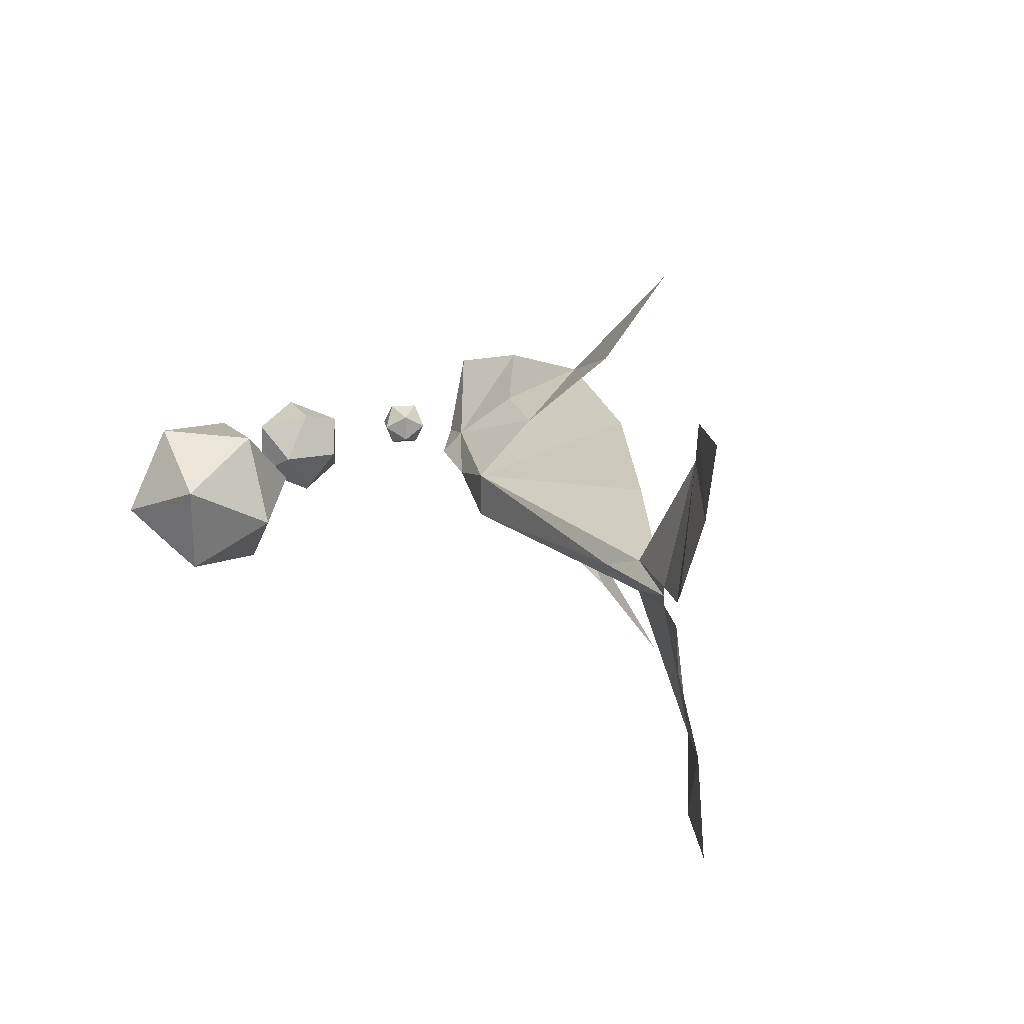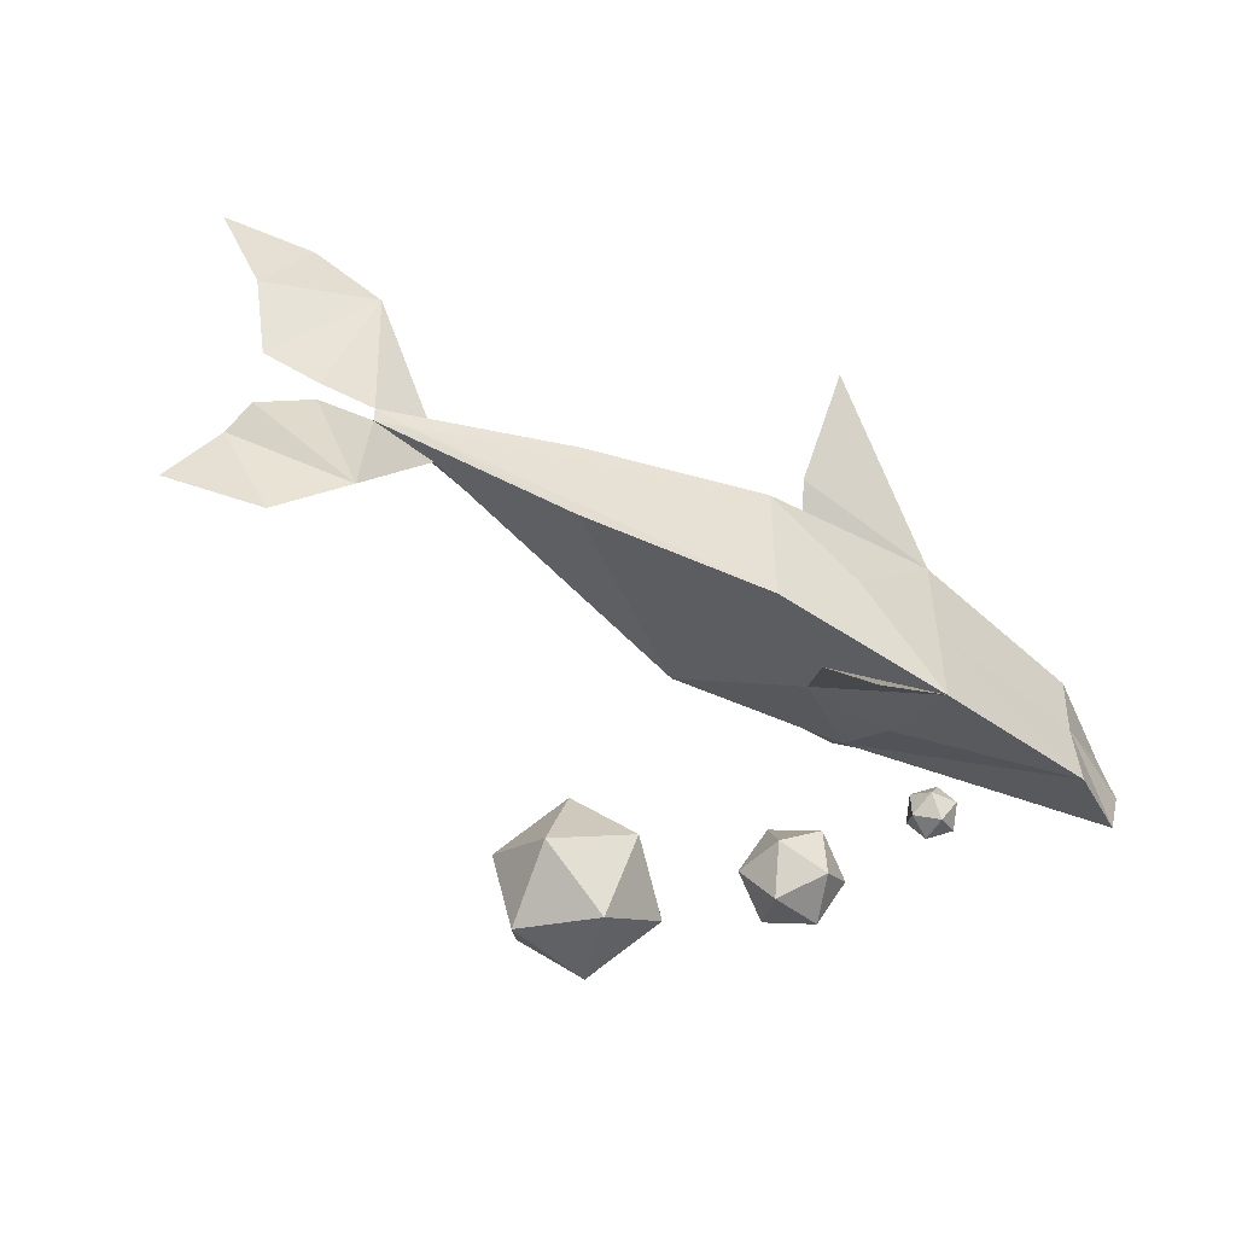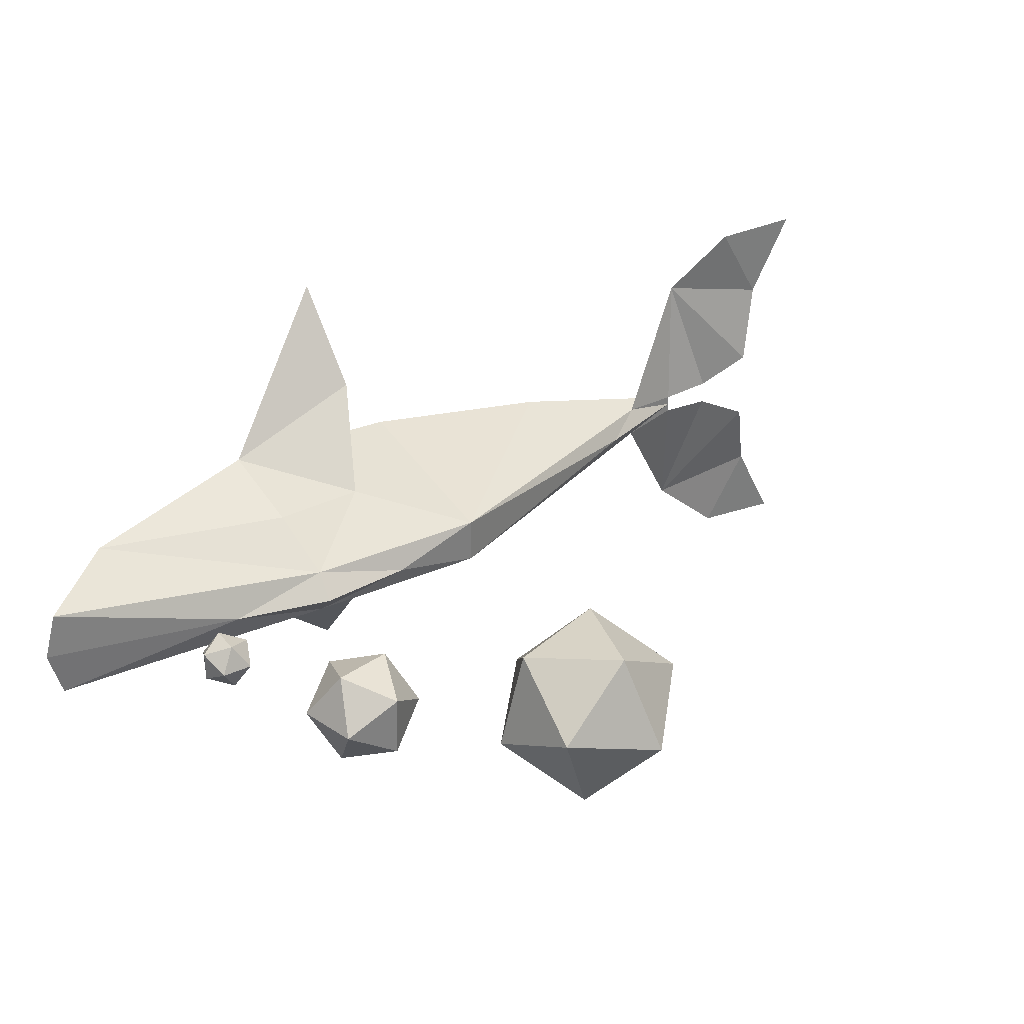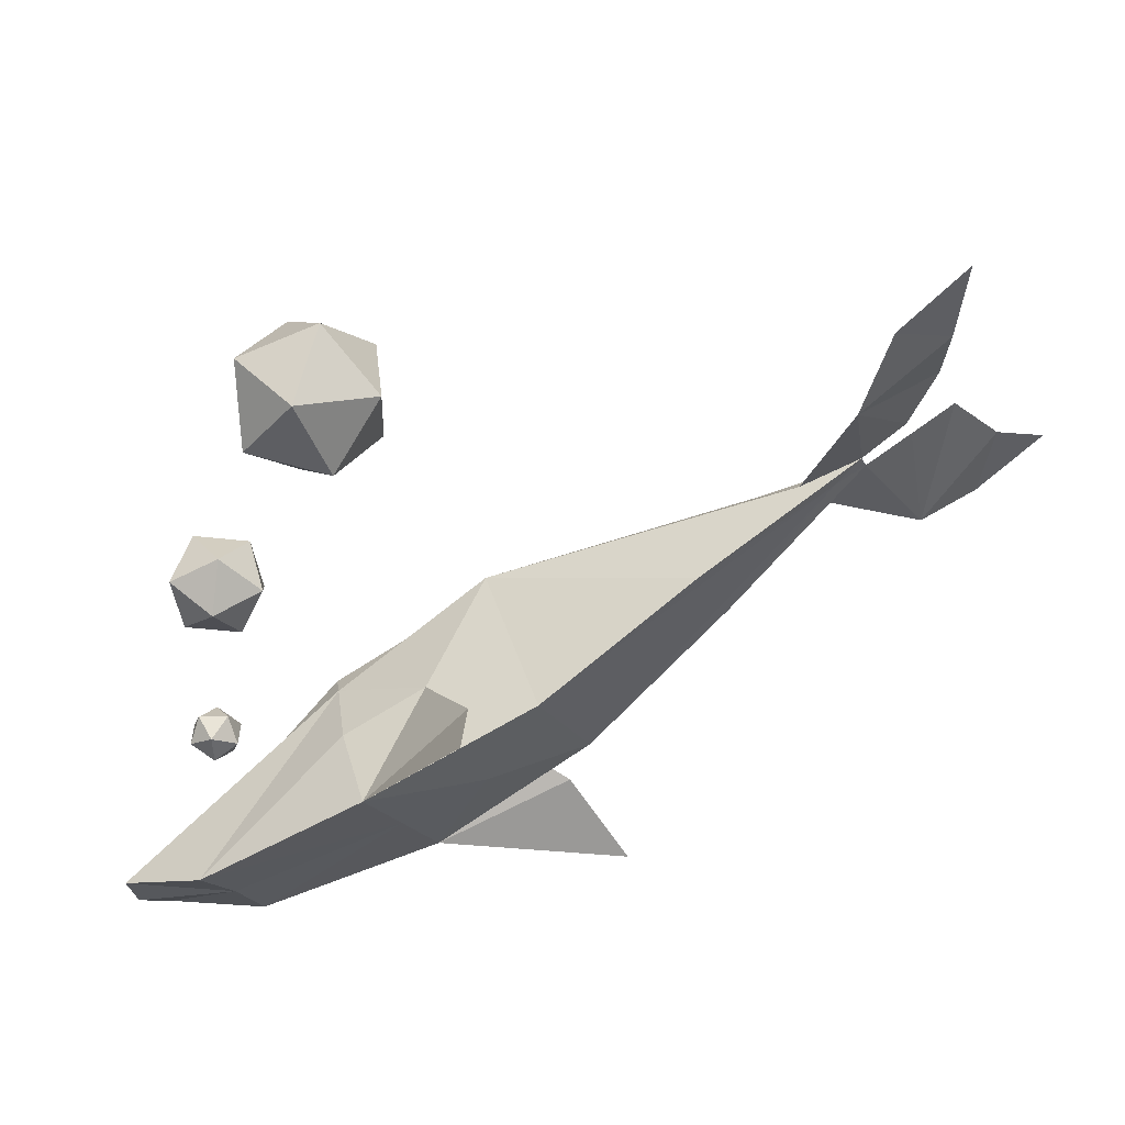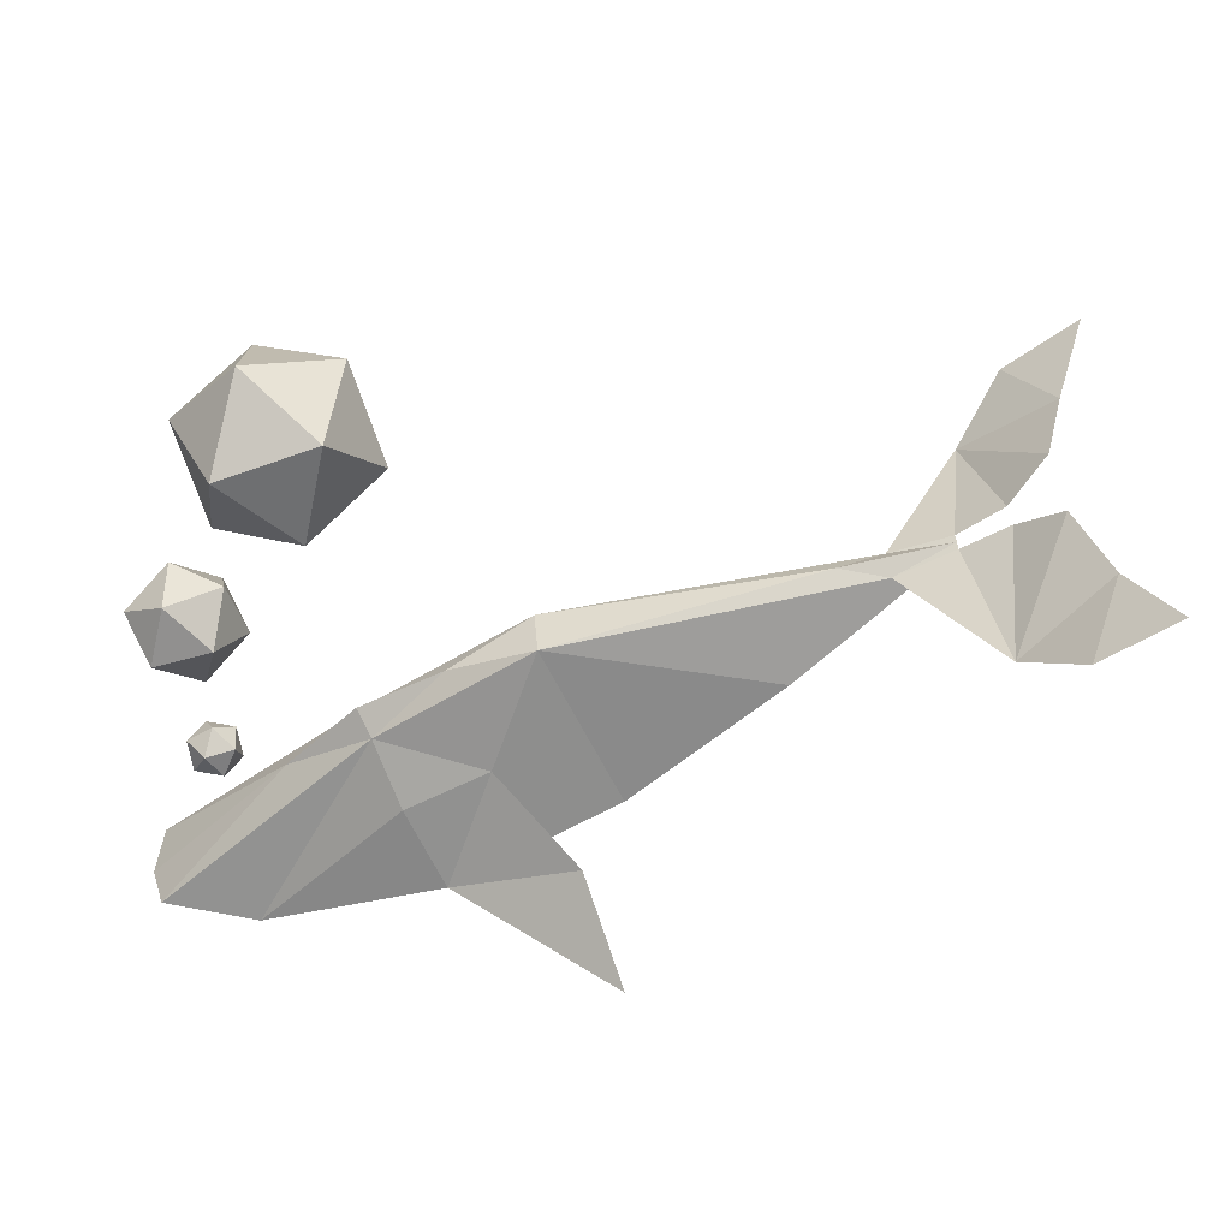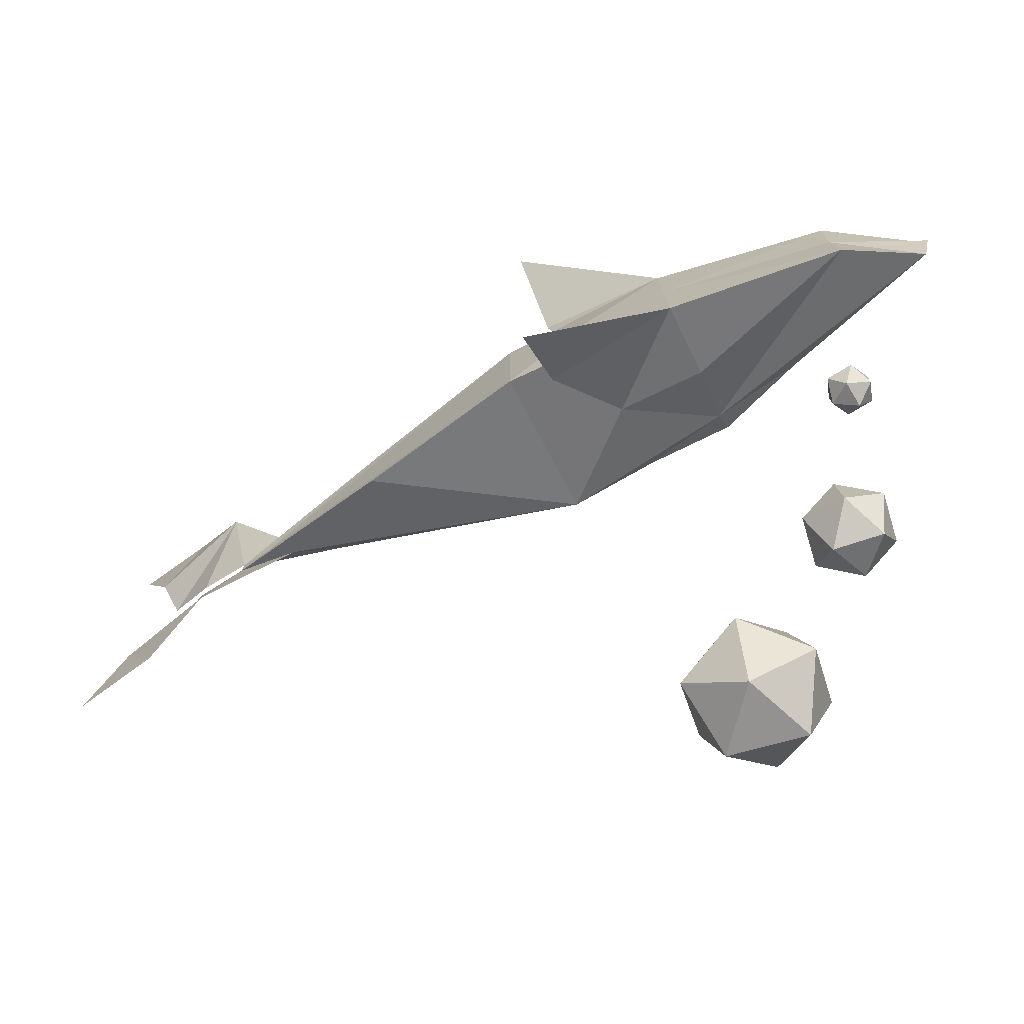
<metadata>
{"format":"obj","ext":"obj","renderer":"f3d","projection":"perspective","resolution":1024,"background":"white","views":[{"elev":17.9,"azim":48.7,"up":"+Y"},{"elev":-51.2,"azim":120.8,"up":"+Y"},{"elev":32.6,"azim":-64.4,"up":"+Y"},{"elev":-19.4,"azim":19.5,"up":"+Z"},{"elev":43.0,"azim":-4.7,"up":"+Z"},{"elev":-73.9,"azim":180.0,"up":"+Y"}]}
</metadata>
<code>
v -1.202 -0.25 -4.761
v -0.5432 -1 -6.186
v -1.202 0.25 -4.761
v -0.5432 1 -6.186
v 0.4548 -0.25 -3.688
v 1.251 -0.7929 -5.302
v 0.4548 0.25 -3.688
v 1.251 0.7929 -5.302
v -3.478 0.5 -6.716
v 4.485 0.1 -2.816
v -3.478 -0.5 -6.716
v 4.485 -0.1 -2.816
v -2.47 0.75 -6.802
v -2.47 -0.75 -6.802
v -0.9412 -0.663 -5.379
v -0.9412 0.663 -5.379
v -0.04421 0.625 -4.937
v -0.04421 -0.625 -4.937
v 1.112 -2.5 -6.151
v 0.7801 -1.5 -5.478
v 1.112 2.5 -6.151
v 0.7801 1.5 -5.478
v 3.846 -0.175 -3.071
v 3.846 0.175 -3.071
v 2.868 0.55 -4.059
v 2.868 -0.55 -4.059
v 1.251 0 -5.302
v -1.339 0 -4.572
v 0.4548 0 -3.688
v -0.5432 0 -6.186
v -0.4422 0 -4.13
v 4.18 0 -3.027
v 3.333 0 -3.065
v 4.485 0 -2.816
v 0.3948 0 -5.801
v -2.441 0 -6.775
v -2.089 0 -5.313
v -3.588 0 -6.795
v 5.273 2.138 -2.441
v 4.761 1.53 -2.949
v 6.038 2.18 -1.887
v 5.669 1.272 -2.154
v 5.379 0.415 -2.126
v 4.965 0.1343 -2.517
v 5.273 -2.138 -2.441
v 4.761 -1.53 -2.949
v 6.038 -2.18 -1.887
v 5.669 -1.272 -2.154
v 5.379 -0.415 -2.126
v 4.965 -0.1343 -2.517
f 16 4 13
f 37 3 9
f 6 35 27
f 16 3 17
f 22 4 17
f 11 14 1
f 36 9 13
f 32 8 25
f 9 38 37
f 4 35 30
f 8 35 4
f 36 14 11
f 7 24 25
f 38 9 36
f 5 1 18
f 34 10 24
f 5 26 23
f 6 18 2
f 23 26 12
f 2 18 15
f 2 14 30
f 7 31 29
f 45 48 47
f 38 36 11
f 44 10 40
f 7 17 3
f 33 23 34
f 15 18 1
f 33 7 29
f 32 26 6
f 3 31 7
f 20 18 2
f 34 23 12
f 6 2 35
f 2 30 35
f 8 32 27
f 9 3 13
f 3 16 13
f 37 28 3
f 26 32 12
f 12 32 34
f 8 4 17
f 4 16 17
f 22 21 4
f 6 27 32
f 33 29 5
f 4 30 13
f 30 36 13
f 25 10 32
f 10 34 32
f 8 27 35
f 25 8 7
f 24 10 25
f 50 46 12
f 1 5 31
f 7 33 24
f 33 34 24
f 1 14 15
f 37 1 28
f 12 46 23
f 5 23 33
f 20 2 19
f 30 14 36
f 46 48 45
f 5 18 6
f 1 31 28
f 48 46 49
f 49 46 50
f 10 24 40
f 40 39 42
f 39 41 42
f 42 43 40
f 43 44 40
f 7 8 17
f 5 29 31
f 26 5 6
f 3 28 31
f 15 14 2
f 37 11 1
f 11 37 38
v -2.231 0.7196 -1.739
v -2.758 0.1834 -1.003
v -1.999 0.8549 -0.7221
v -1.227 0.7896 -1.433
v -1.509 0.07787 -2.154
v -2.455 -0.2968 -1.888
v -2.079 -0.07787 -0.2435
v -1.134 0.2968 -0.5094
v -0.831 -0.1834 -1.394
v -1.59 -0.8549 -1.676
v -2.361 -0.7896 -0.9643
v -1.358 -0.7196 -0.659
v -2.712 -0.3181 -3.791
v -3.24 0.02554 -3.751
v -2.678 0.3119 -3.784
v -2.266 -0.02936 -3.451
v -2.572 -0.5266 -3.212
v -3.174 -0.4927 -3.398
v -3.119 0.5266 -3.387
v -2.517 0.4927 -3.202
v -2.451 -0.02554 -2.848
v -3.013 -0.3119 -2.815
v -3.425 0.02936 -3.149
v -2.979 0.3181 -2.809
v -2.766 -0 -5.327
v -2.983 0.1577 -5.161
v -2.683 0.2552 -5.161
v -2.498 0 -5.161
v -2.683 -0.2552 -5.161
v -2.983 -0.1577 -5.161
v -2.849 0.2552 -4.893
v -2.549 0.1577 -4.893
v -2.549 -0.1577 -4.893
v -2.849 -0.2552 -4.893
v -3.035 0 -4.893
v -2.766 0 -4.727
f 51 52 53
f 52 51 56
f 51 53 54
f 51 54 55
f 51 55 56
f 52 56 61
f 53 52 57
f 54 53 58
f 55 54 59
f 56 55 60
f 52 61 57
f 53 57 58
f 54 58 59
f 55 59 60
f 56 60 61
f 57 61 62
f 58 57 62
f 59 58 62
f 60 59 62
f 61 60 62
f 63 64 65
f 64 63 68
f 63 65 66
f 63 66 67
f 63 67 68
f 64 68 73
f 65 64 69
f 66 65 70
f 67 66 71
f 68 67 72
f 64 73 69
f 65 69 70
f 66 70 71
f 67 71 72
f 68 72 73
f 69 73 74
f 70 69 74
f 71 70 74
f 72 71 74
f 73 72 74
f 75 76 77
f 76 75 80
f 75 77 78
f 75 78 79
f 75 79 80
f 76 80 85
f 77 76 81
f 78 77 82
f 79 78 83
f 80 79 84
f 76 85 81
f 77 81 82
f 78 82 83
f 79 83 84
f 80 84 85
f 81 85 86
f 82 81 86
f 83 82 86
f 84 83 86
f 85 84 86

</code>
